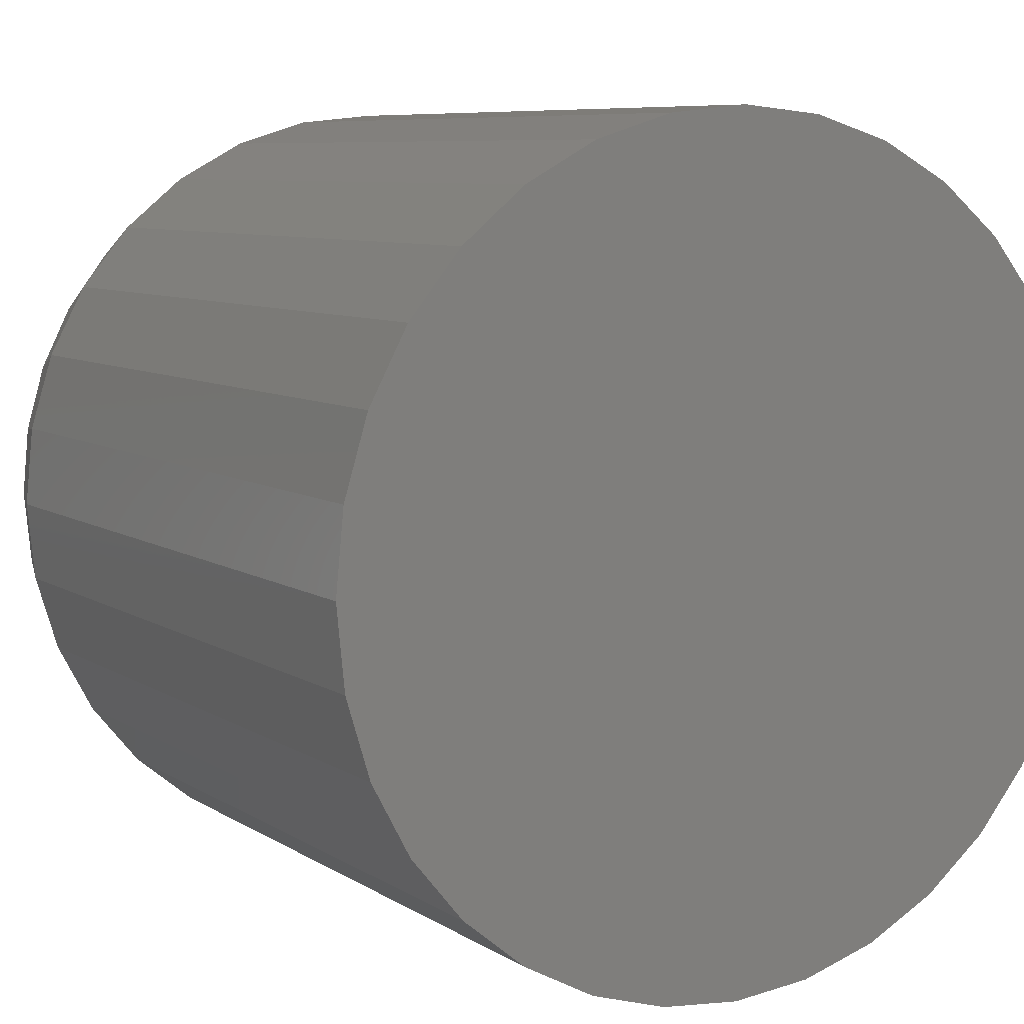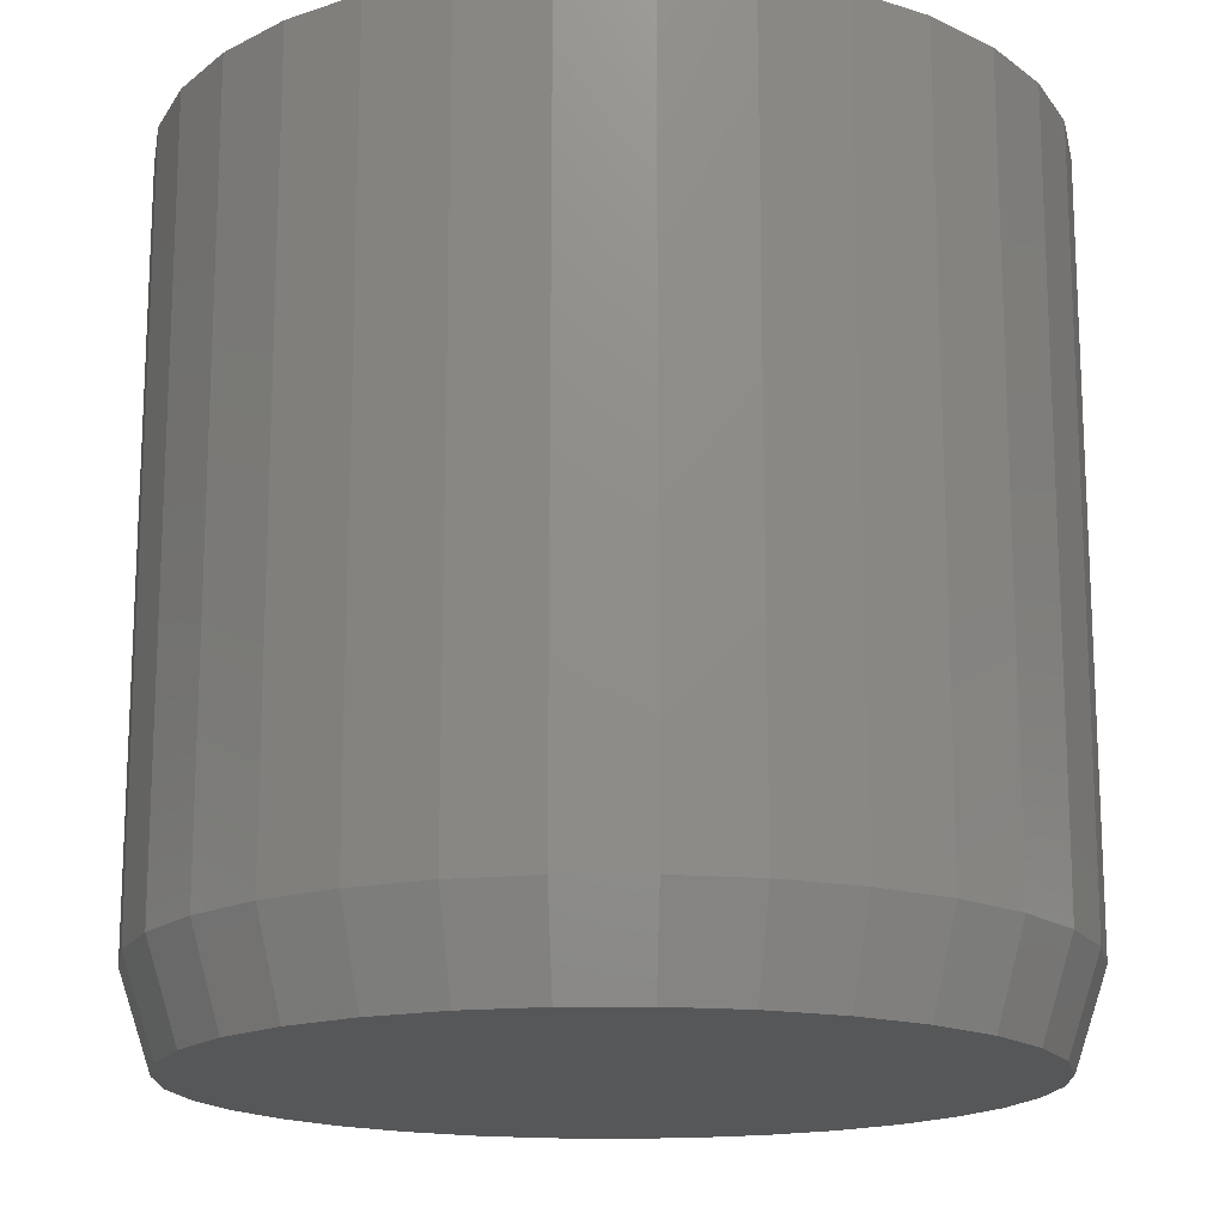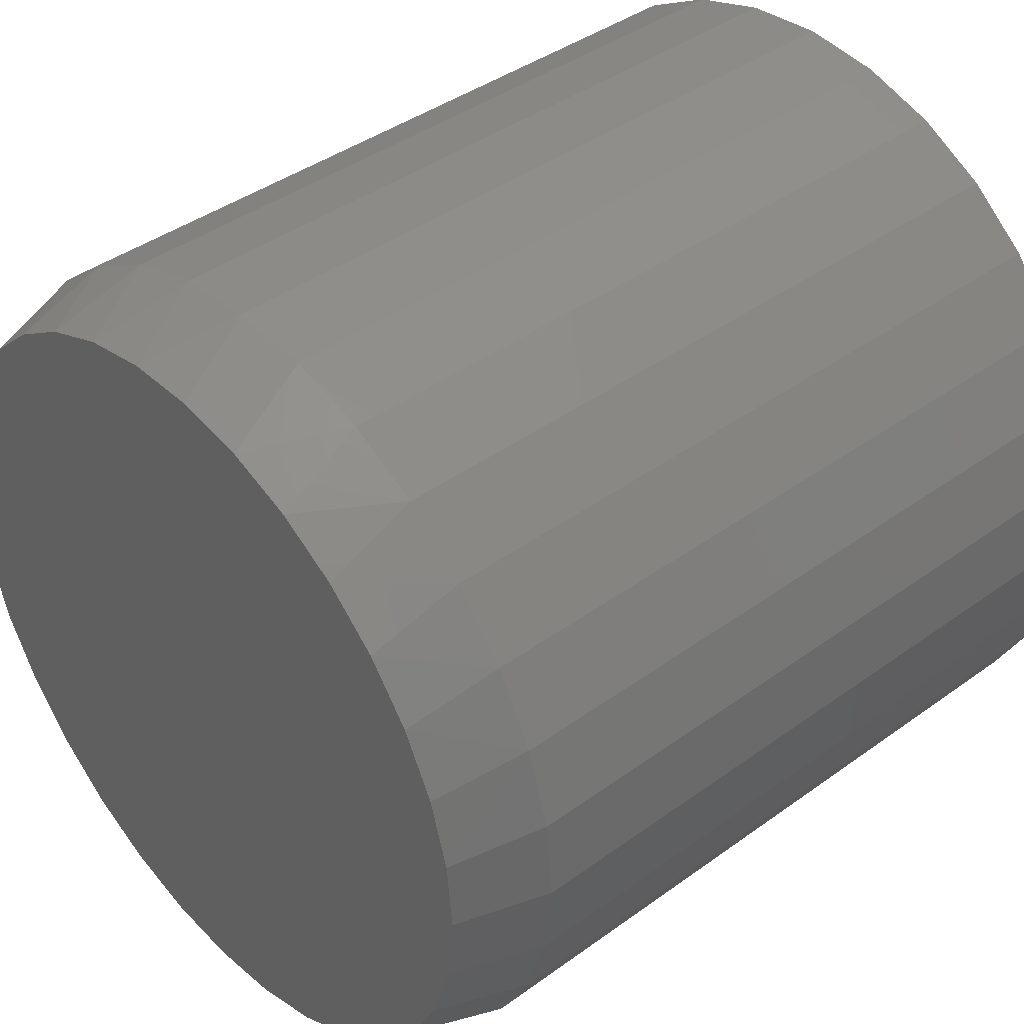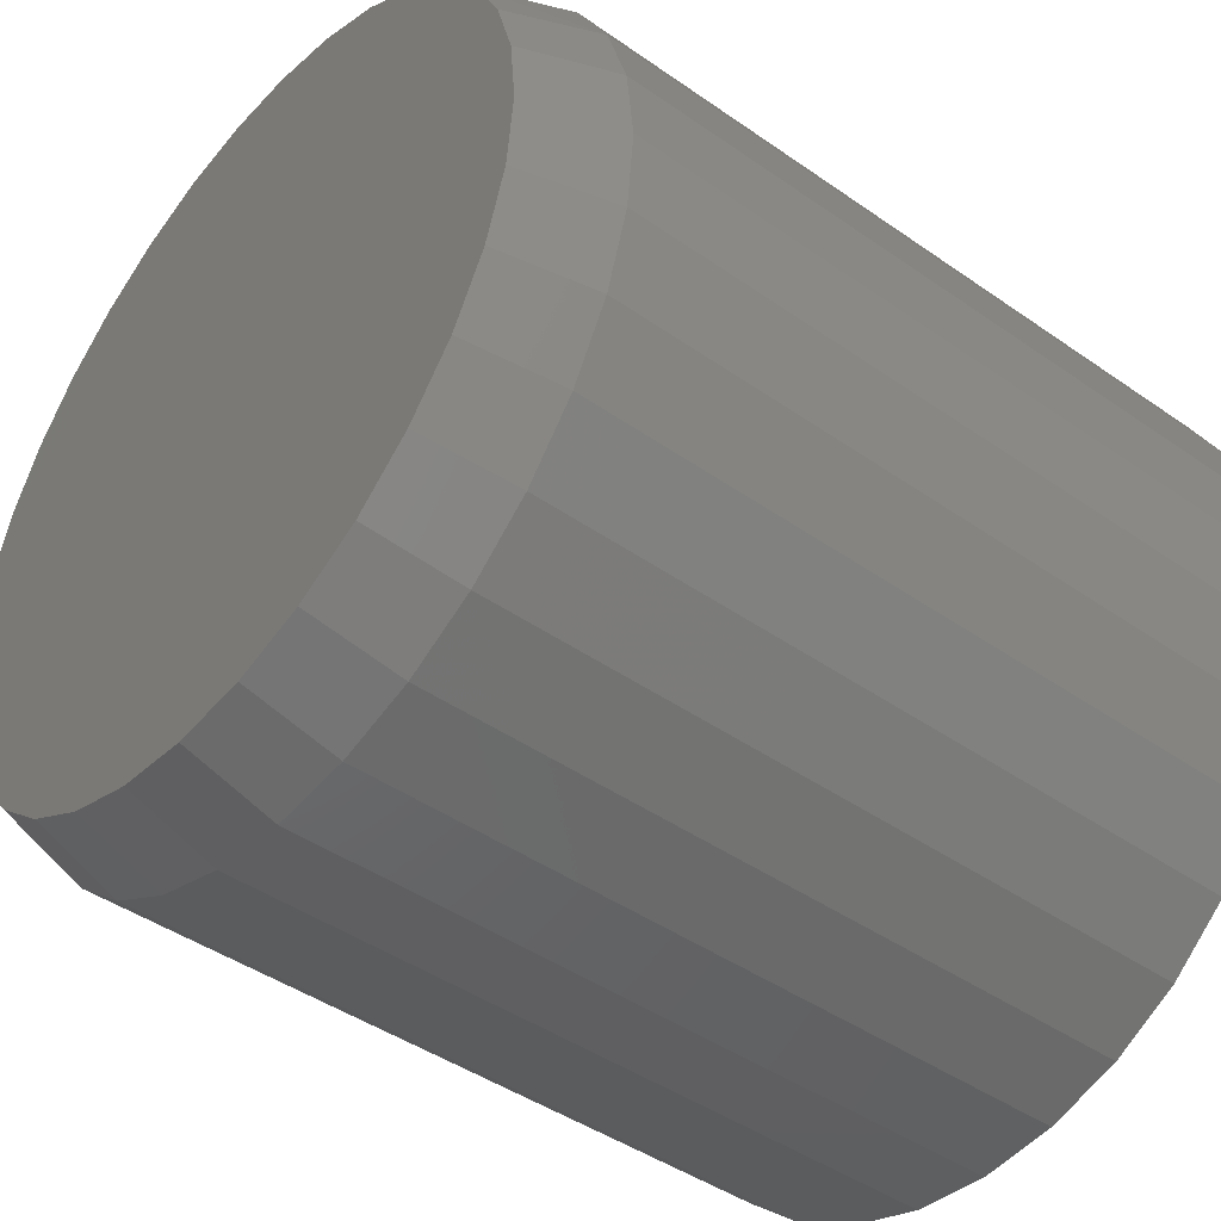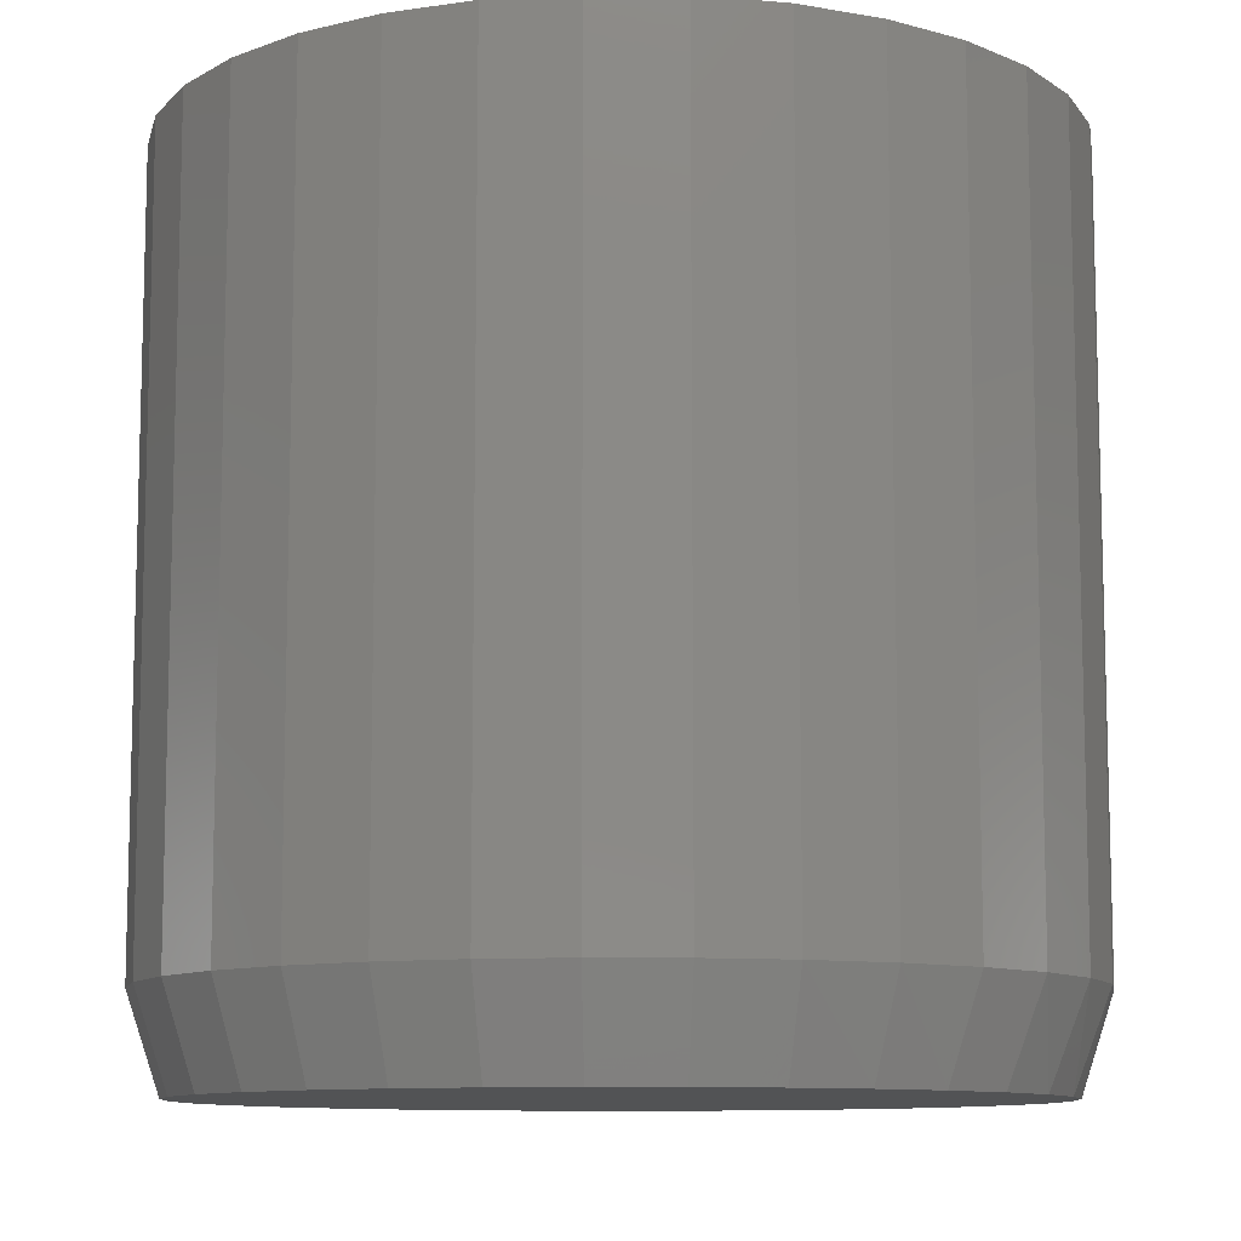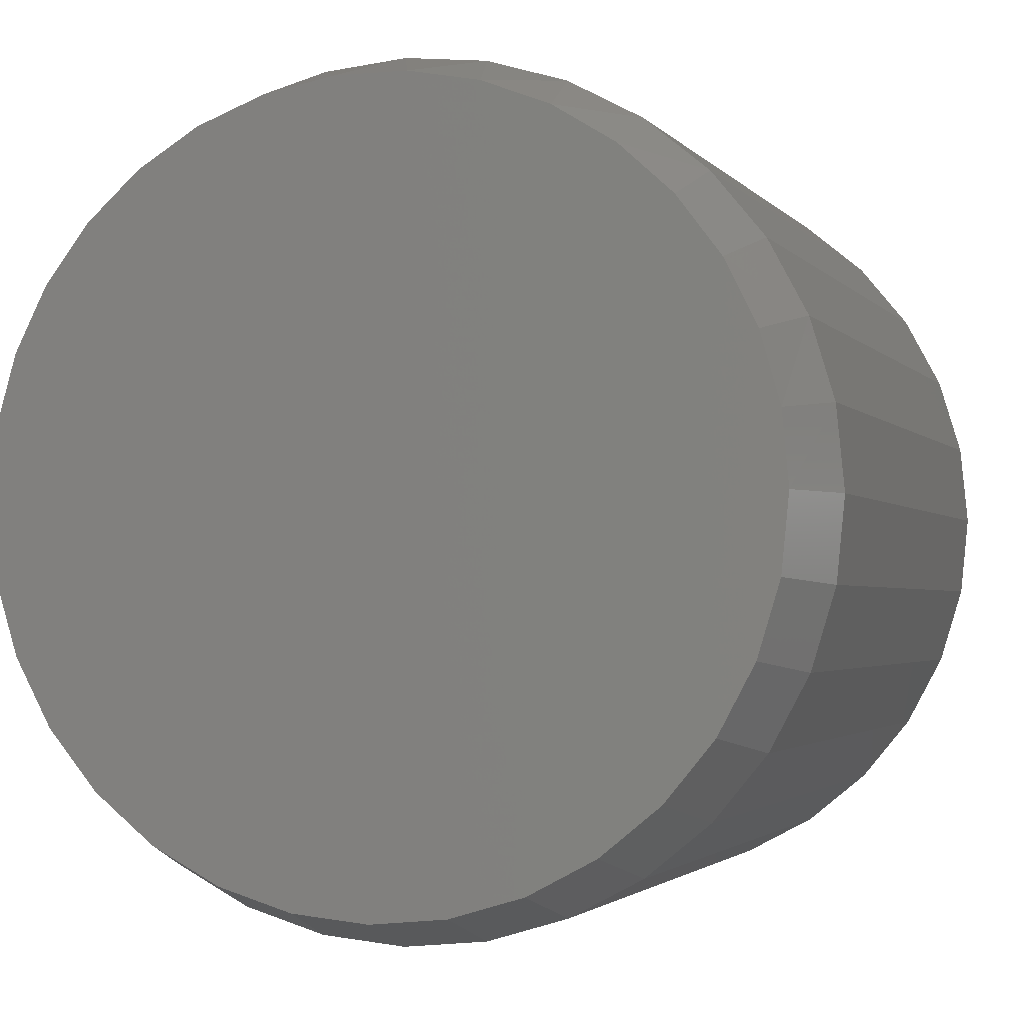
<metadata>
{"format":"stl","ext":"stl","renderer":"f3d","projection":"perspective","resolution":1024,"background":"white","views":[{"elev":7.6,"azim":149.3,"up":"+Z"},{"elev":-16.5,"azim":-173.5,"up":"+Y"},{"elev":40.9,"azim":48.5,"up":"+Z"},{"elev":-43.8,"azim":50.5,"up":"+Z"},{"elev":-10.0,"azim":-108.6,"up":"+Y"},{"elev":-2.2,"azim":18.2,"up":"+Z"}]}
</metadata>
<code>
# stl→obj: 97 verts, 190 faces
v 0.0216 -0.2109 0.623
v -0.01486 -0.2109 0.623
v -0.05069 -0.2109 0.6163
v 0.05743 -0.2109 0.6163
v -0.08468 -0.2109 0.6031
v 0.09142 -0.2109 0.6031
v 0.07896 -0.2109 0.2438
v -0.03517 -0.2109 0.2326
v 0.04191 -0.2109 0.2326
v 0.003372 -0.2109 0.2288
v 0.1224 -0.2109 0.584
v -0.1157 -0.2109 0.5839
v 0.1494 -0.2109 0.5594
v -0.1426 -0.2109 0.5594
v 0.1713 -0.2109 0.5303
v -0.1646 -0.2109 0.5303
v 0.1876 -0.2109 0.4977
v -0.1808 -0.2109 0.4977
v 0.1975 -0.2109 0.4626
v -0.1908 -0.2109 0.4626
v 0.2009 -0.2109 0.4263
v -0.1942 -0.2109 0.4263
v 0.1971 -0.2109 0.3878
v -0.1904 -0.2109 0.3878
v 0.1859 -0.2109 0.3507
v -0.1791 -0.2109 0.3507
v 0.1676 -0.2109 0.3166
v -0.1609 -0.2109 0.3166
v 0.143 -0.2109 0.2866
v -0.1363 -0.2109 0.2866
v 0.1131 -0.2109 0.2621
v -0.1064 -0.2109 0.2621
v -0.07222 -0.2109 0.2438
v 0.2165 0.2109 0.4263
v 0.2165 -0.1641 0.4263
v 0.2124 0.2109 0.3847
v 0.2124 -0.1641 0.3847
v 0.2003 0.2109 0.3447
v 0.2003 -0.1641 0.3447
v 0.1806 0.2109 0.3079
v 0.1806 -0.1641 0.3079
v 0.1541 0.2109 0.2756
v 0.1541 -0.1641 0.2756
v 0.1218 0.2109 0.2491
v 0.1218 -0.1641 0.2491
v 0.08494 0.2109 0.2294
v 0.08494 -0.1641 0.2294
v 0.04496 0.2109 0.2173
v 0.04496 -0.1641 0.2173
v 0.003372 0.2109 0.2132
v 0.003372 -0.1641 0.2132
v -0.03821 0.2109 0.2173
v -0.03821 -0.1641 0.2173
v -0.0782 0.2109 0.2294
v -0.0782 -0.1641 0.2294
v -0.1151 0.2109 0.2491
v -0.1151 -0.1641 0.2491
v -0.1474 0.2109 0.2756
v -0.1474 -0.1641 0.2756
v -0.1739 0.2109 0.3079
v -0.1739 -0.1641 0.3079
v -0.1936 0.2109 0.3447
v -0.1936 -0.1641 0.3447
v -0.2057 0.2109 0.3847
v -0.2057 -0.1641 0.3847
v -0.2098 0.2109 0.4263
v -0.2098 -0.1641 0.4263
v -0.2057 0.2109 0.4679
v -0.2057 -0.1641 0.4679
v -0.1936 0.2109 0.5079
v -0.1936 -0.1641 0.5079
v -0.1739 0.2109 0.5447
v -0.1739 -0.1641 0.5447
v -0.1474 0.2109 0.577
v -0.1474 -0.1641 0.577
v -0.1151 0.2109 0.6036
v -0.1151 -0.1641 0.6036
v -0.0782 0.2109 0.6232
v -0.0782 -0.1641 0.6232
v -0.03821 0.2109 0.6354
v -0.03821 -0.1641 0.6354
v 0.003372 0.2109 0.6395
v 0.003372 -0.1641 0.6395
v 0.04496 0.2109 0.6354
v 0.04496 -0.1641 0.6354
v 0.08494 0.2109 0.6232
v 0.08494 -0.1641 0.6232
v 0.1218 0.2109 0.6036
v 0.1218 -0.1641 0.6036
v 0.1541 0.2109 0.577
v 0.1541 -0.1641 0.577
v 0.1806 0.2109 0.5447
v 0.1806 -0.1641 0.5447
v 0.2003 0.2109 0.5079
v 0.2003 -0.1641 0.5079
v 0.2124 0.2109 0.4679
v 0.2124 -0.1641 0.4679
f 1 2 3
f 1 3 4
f 4 3 5
f 4 5 6
f 7 8 9
f 9 8 10
f 6 5 11
f 11 5 12
f 11 12 13
f 13 12 14
f 13 14 15
f 15 14 16
f 15 16 17
f 17 16 18
f 17 18 19
f 19 18 20
f 19 20 21
f 21 20 22
f 21 22 23
f 23 22 24
f 23 24 25
f 25 24 26
f 25 26 27
f 27 26 28
f 27 28 29
f 29 28 30
f 29 30 31
f 31 30 32
f 31 32 7
f 7 32 33
f 7 33 8
f 34 35 36
f 36 35 37
f 36 37 38
f 38 37 39
f 38 39 40
f 40 39 41
f 40 41 42
f 42 41 43
f 42 43 44
f 44 43 45
f 44 45 46
f 46 45 47
f 46 47 48
f 48 47 49
f 48 49 50
f 50 49 51
f 50 51 52
f 52 51 53
f 52 53 54
f 54 53 55
f 54 55 56
f 56 55 57
f 56 57 58
f 58 57 59
f 58 59 60
f 60 59 61
f 60 61 62
f 62 61 63
f 62 63 64
f 64 63 65
f 64 65 66
f 66 65 67
f 66 67 68
f 68 67 69
f 68 69 70
f 70 69 71
f 70 71 72
f 72 71 73
f 72 73 74
f 74 73 75
f 74 75 76
f 76 75 77
f 76 77 78
f 78 77 79
f 78 79 80
f 80 79 81
f 80 81 82
f 82 81 83
f 82 83 84
f 84 83 85
f 84 85 86
f 86 85 87
f 86 87 88
f 88 87 89
f 88 89 90
f 90 89 91
f 90 91 92
f 92 91 93
f 92 93 94
f 94 93 95
f 94 95 96
f 96 95 97
f 96 97 34
f 34 97 35
f 51 8 53
f 53 8 33
f 53 33 55
f 55 33 32
f 55 32 57
f 57 32 30
f 57 30 59
f 59 30 28
f 59 28 61
f 61 28 26
f 61 26 63
f 63 26 24
f 63 24 65
f 65 24 22
f 65 22 67
f 8 51 10
f 10 51 49
f 10 49 9
f 9 49 47
f 9 47 7
f 7 47 45
f 7 45 31
f 31 45 43
f 31 43 29
f 29 43 41
f 29 41 27
f 27 41 39
f 27 39 25
f 25 39 37
f 25 37 23
f 23 37 35
f 23 35 21
f 95 93 15
f 93 91 13
f 15 93 13
f 91 89 11
f 13 91 11
f 89 87 6
f 11 89 6
f 87 85 4
f 6 87 4
f 85 83 1
f 4 85 1
f 3 2 81
f 2 83 81
f 1 83 2
f 5 3 79
f 3 81 79
f 77 12 5
f 5 79 77
f 75 14 12
f 12 77 75
f 73 16 14
f 14 75 73
f 16 73 71
f 16 71 18
f 18 71 69
f 18 69 20
f 20 69 67
f 20 67 22
f 15 17 95
f 95 17 19
f 95 19 97
f 97 19 21
f 97 21 35
f 82 84 80
f 78 80 84
f 86 78 84
f 48 52 46
f 50 52 48
f 52 54 46
f 46 54 56
f 46 56 44
f 44 56 58
f 44 58 42
f 42 58 60
f 42 60 40
f 40 60 62
f 40 62 38
f 38 62 64
f 38 64 36
f 36 64 66
f 36 66 34
f 34 66 68
f 34 68 96
f 96 68 70
f 96 70 94
f 94 70 72
f 94 72 92
f 92 72 74
f 92 74 90
f 90 74 76
f 90 76 88
f 88 76 78
f 88 78 86

</code>
